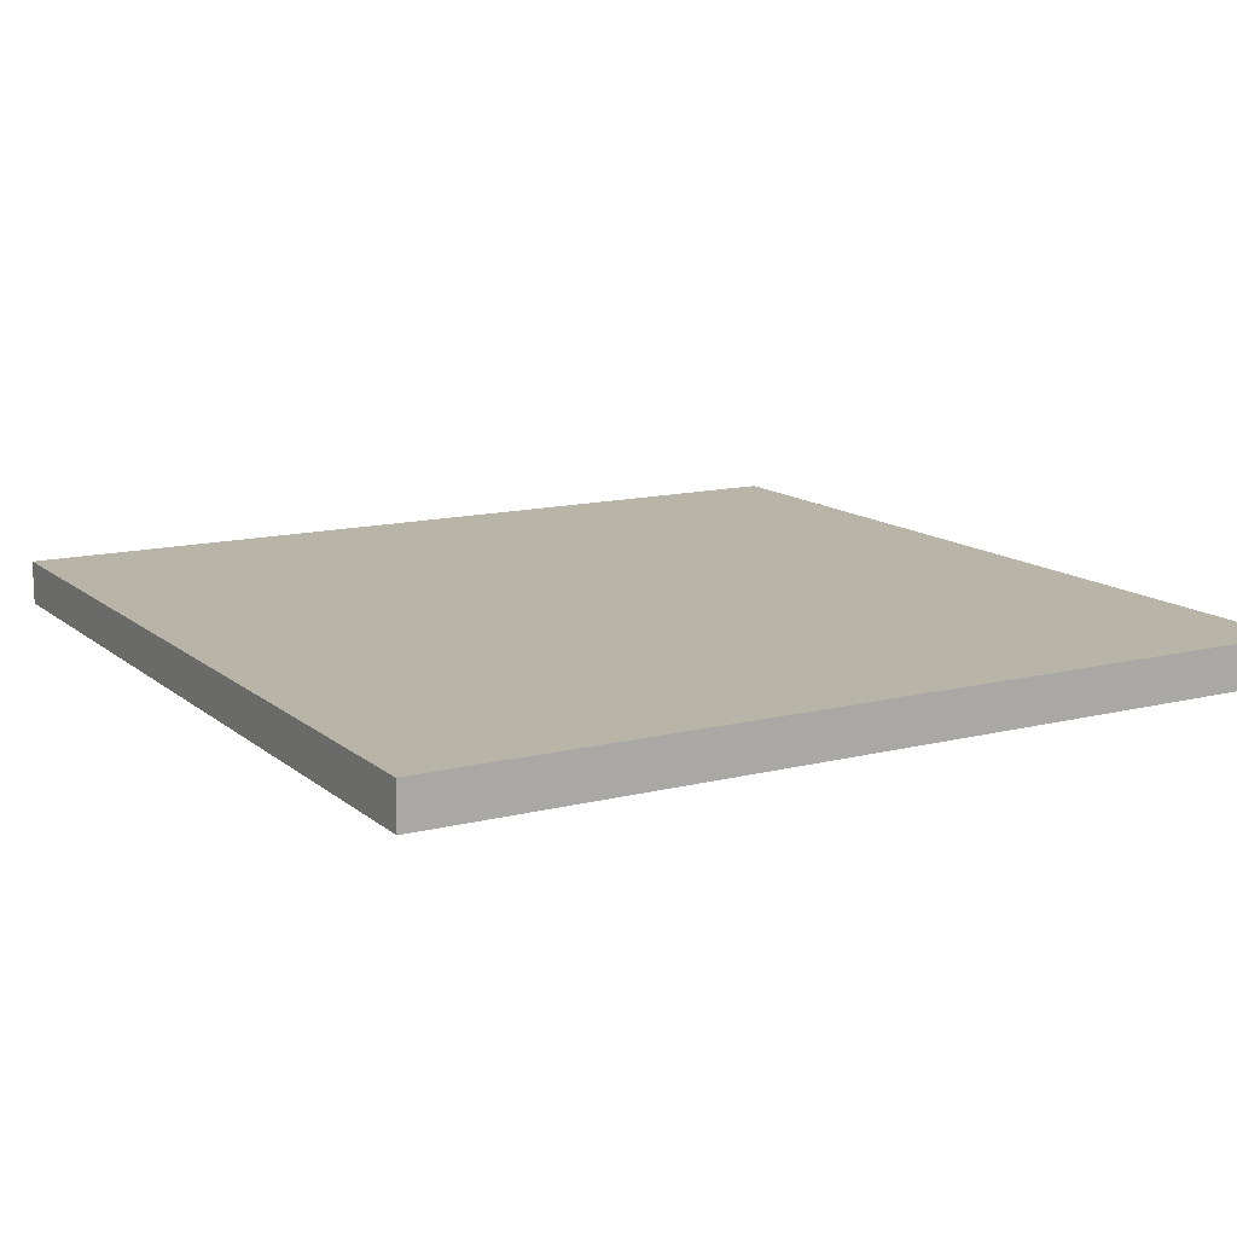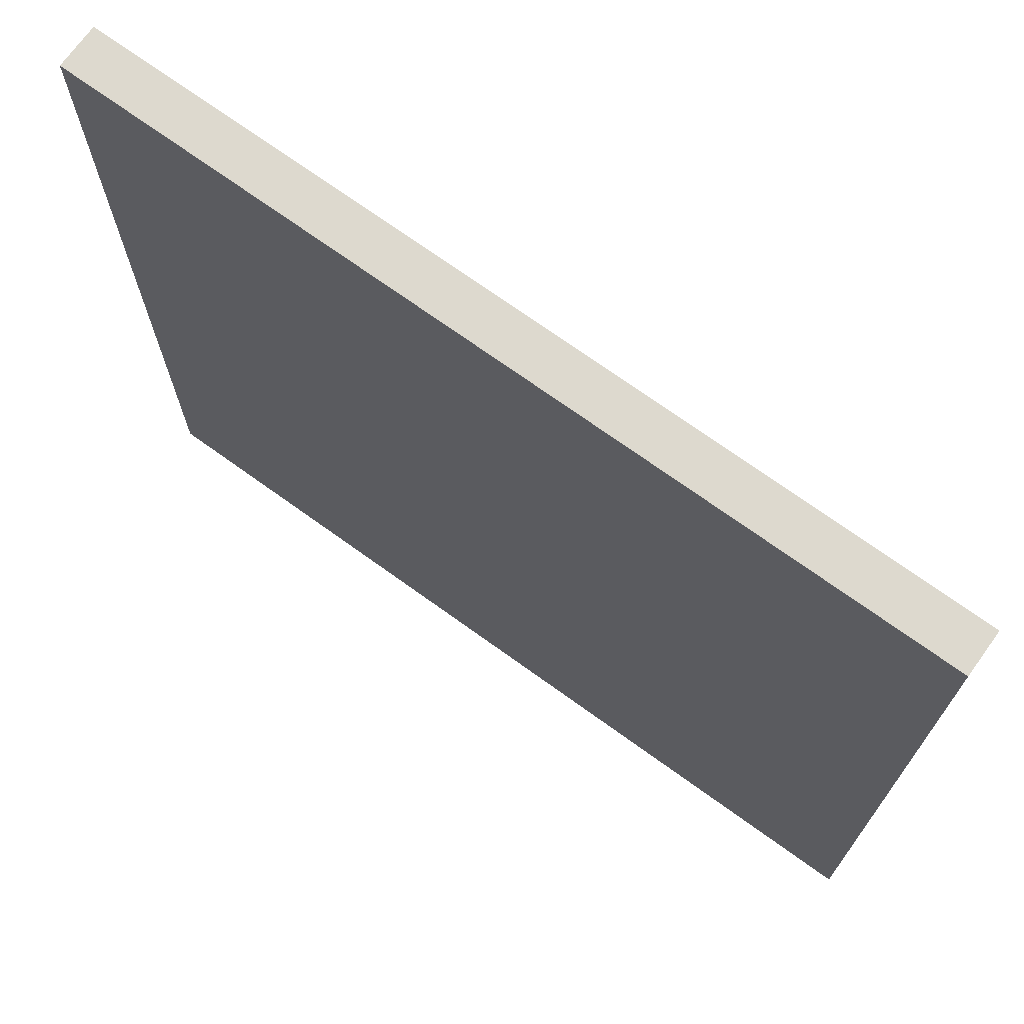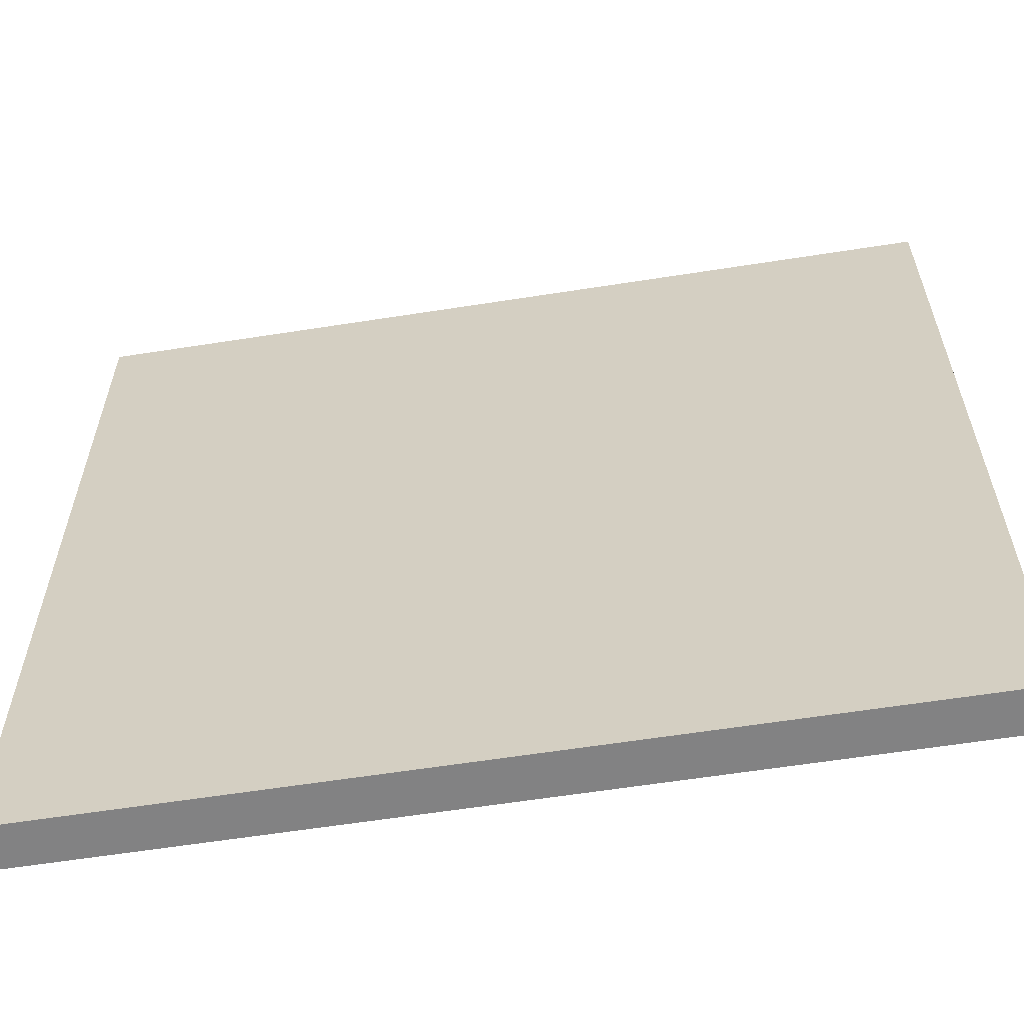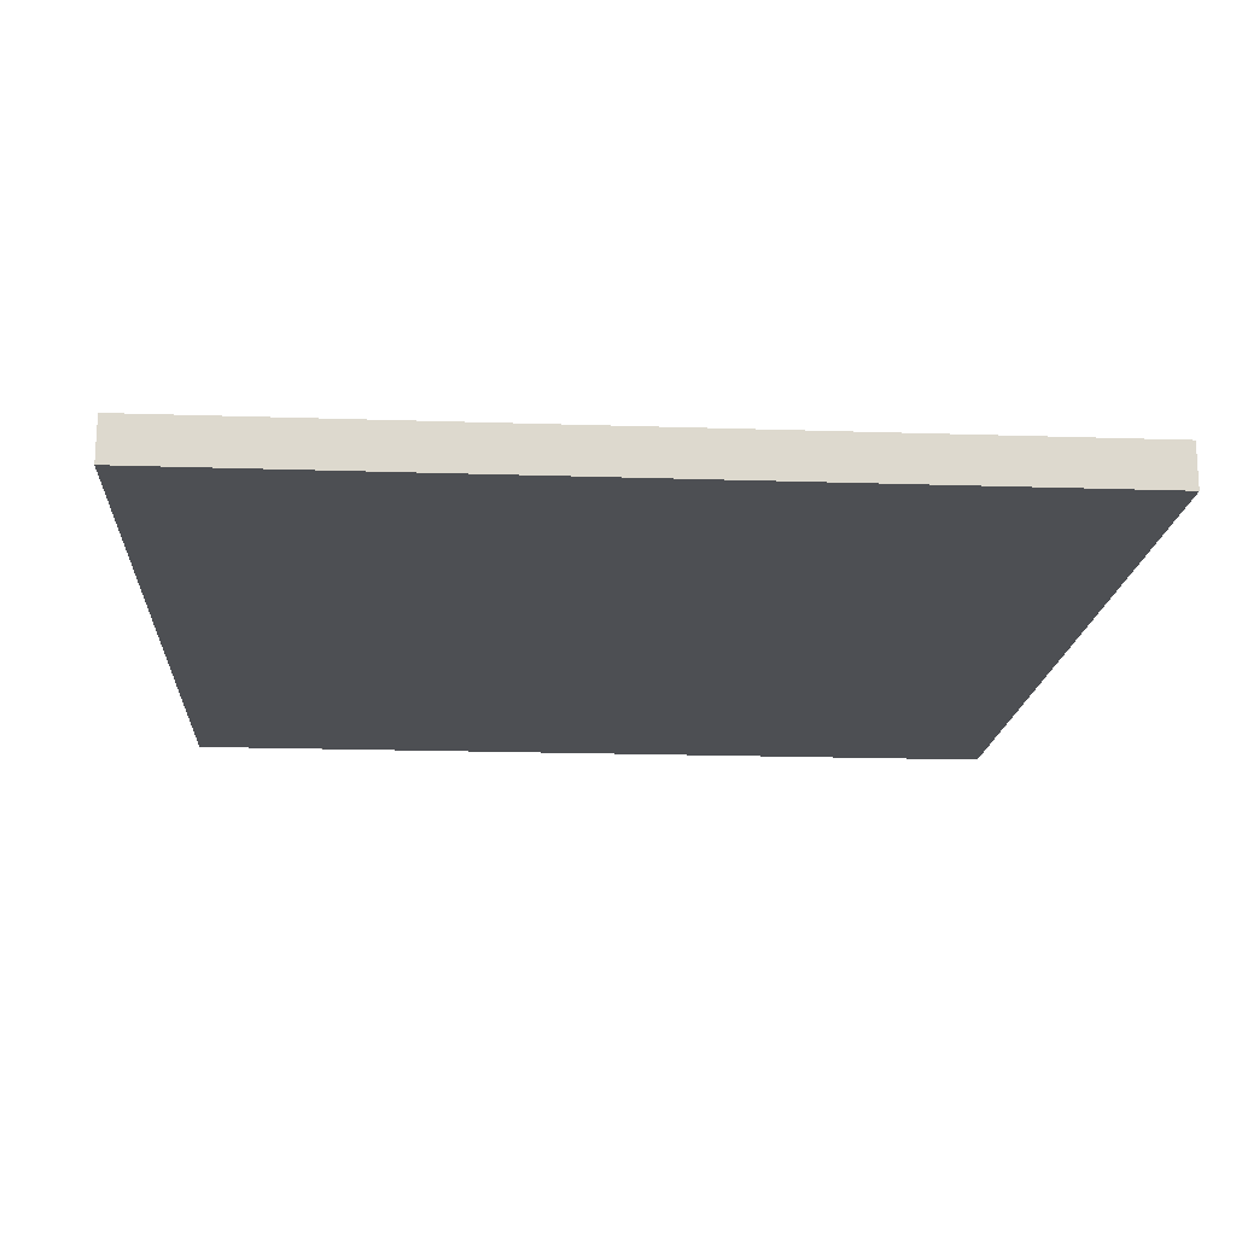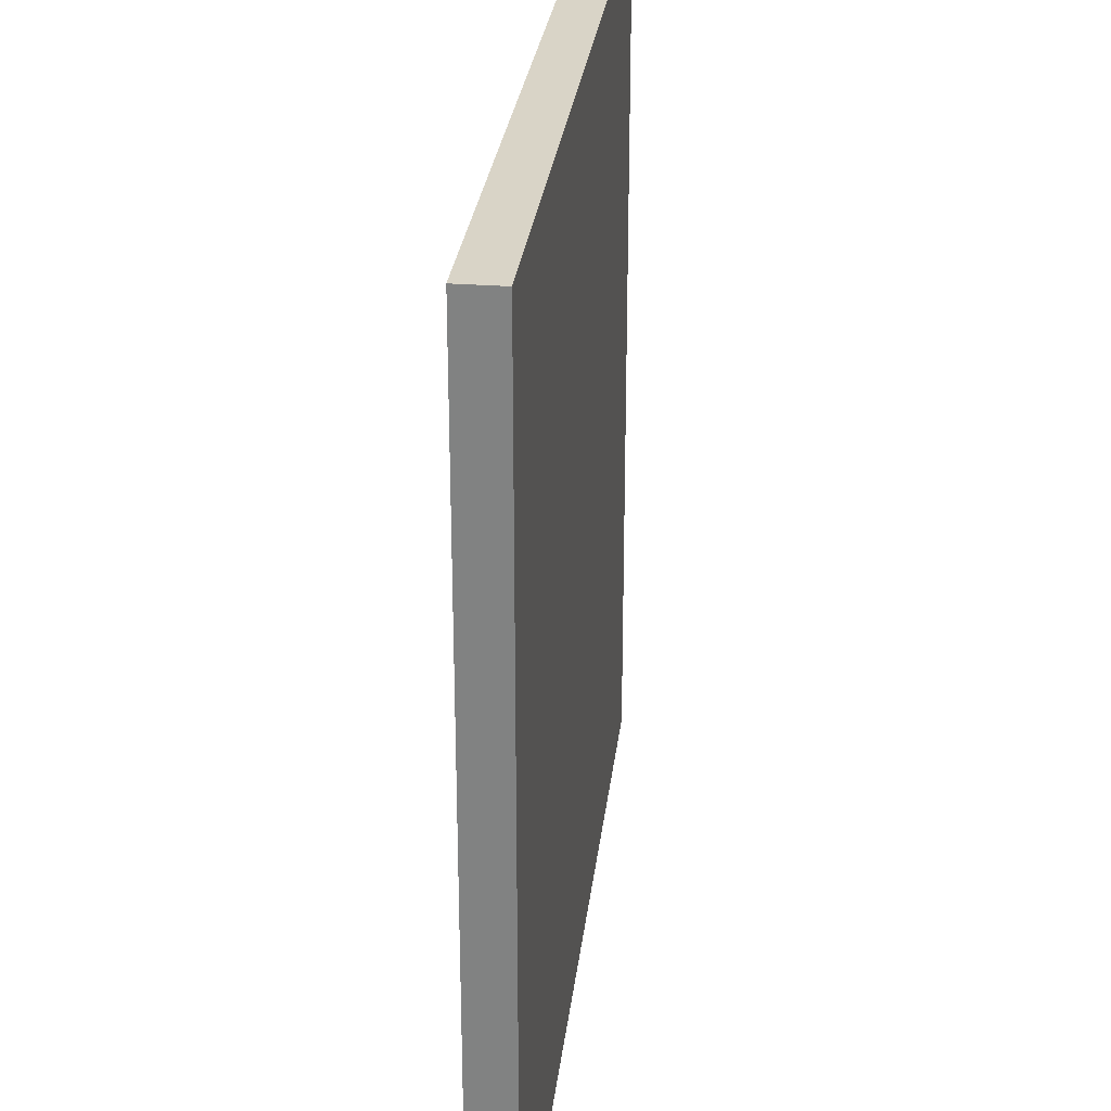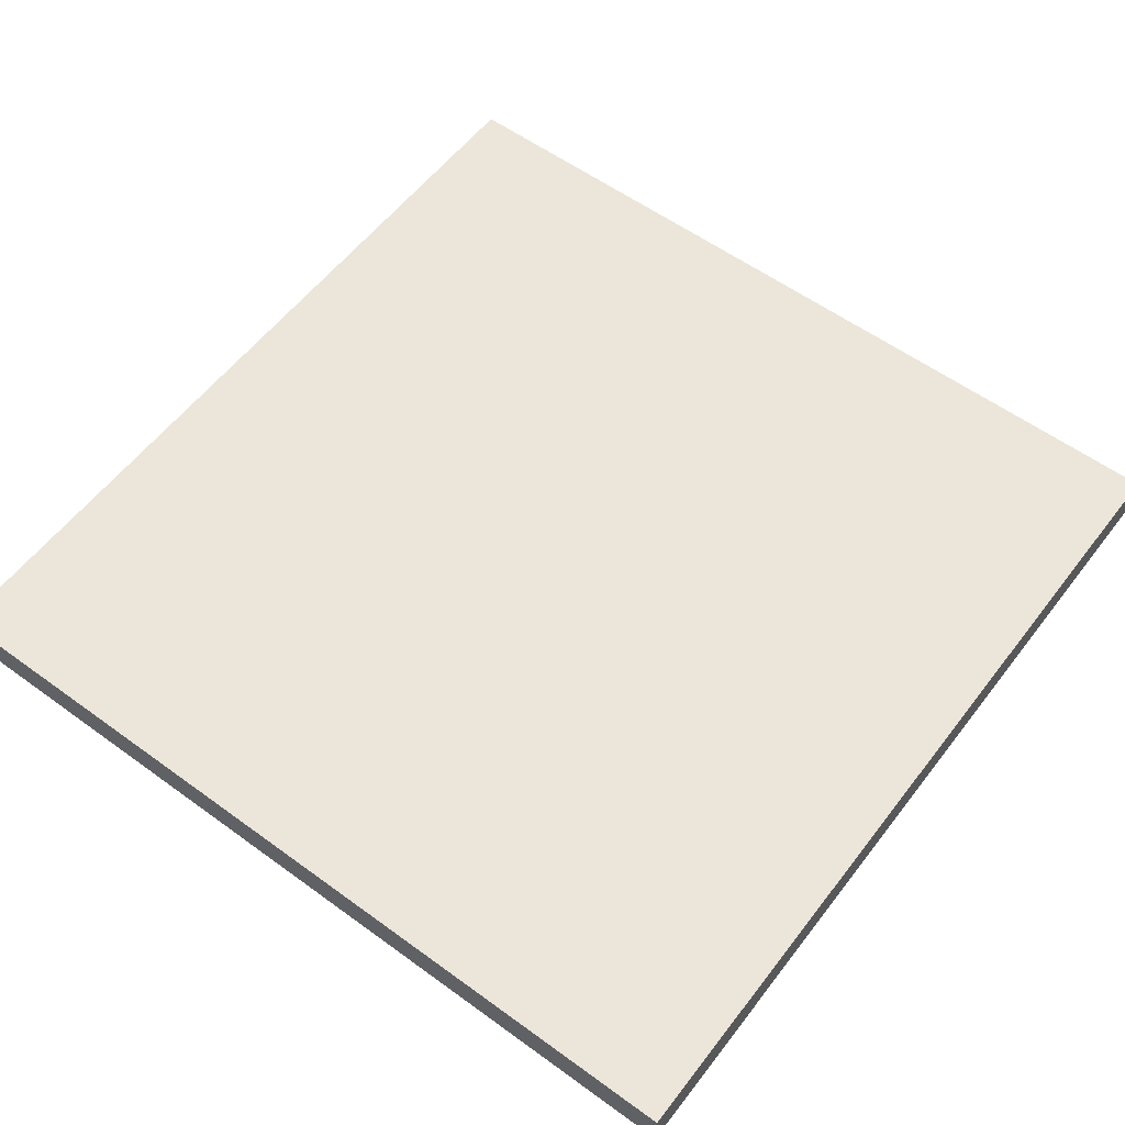
<metadata>
{"format":"obj","ext":"obj","renderer":"f3d","projection":"perspective","resolution":1024,"background":"white","views":[{"elev":13.2,"azim":-29.9,"up":"+Y"},{"elev":71.8,"azim":-144.2,"up":"+Z"},{"elev":-60.8,"azim":-170.9,"up":"+Z"},{"elev":-17.5,"azim":176.2,"up":"+Y"},{"elev":28.4,"azim":96.6,"up":"+Z"},{"elev":57.4,"azim":127.1,"up":"+Y"}]}
</metadata>
<code>
o
v -2 0 2
v -2 0 -1.8
v -2 0 -2
v -2 0.1 -1.8
v -2 0.1 -2
v -2 0.2 2
v -2 0.2 -2
v 2 0 2
v 2 0 -2
v 2 0.2 2
v 2 0.2 -2
v -2 0 2
v -2 0.2 2
v 2 0 2
v 2 0.2 2
v -2 0 -2
v -2 0.1 -2
v -2 0.2 -2
v -1.9 0 -2
v -1.9 0.1 -2
v 1.2 0 -2
v 1.2 0.1 -2
v 2 0 -2
v 2 0.2 -2
v -2 0 2
v 2 0 2
v -2 0 -1.8
v -1.9 0 -1.8
v 1.2 0 -1.8
v -2 0 -2
v -1.9 0 -2
v 1.2 0 -2
v 2 0 -2
v -2 0.2 2
v 2 0.2 2
v -2 0.2 -2
v 2 0.2 -2
f 4 2 1
f 4 3 2
f 5 3 4
f 6 4 1
f 6 5 4
f 7 5 6
f 8 9 10
f 10 9 11
f 14 13 12
f 15 13 14
f 16 17 19
f 17 18 20
f 19 17 20
f 19 20 21
f 20 18 22
f 21 20 22
f 21 22 23
f 22 18 24
f 23 22 24
f 27 26 25
f 28 26 27
f 29 26 28
f 30 28 27
f 31 29 28
f 31 28 30
f 32 26 29
f 32 29 31
f 33 26 32
f 34 35 36
f 36 35 37

</code>
